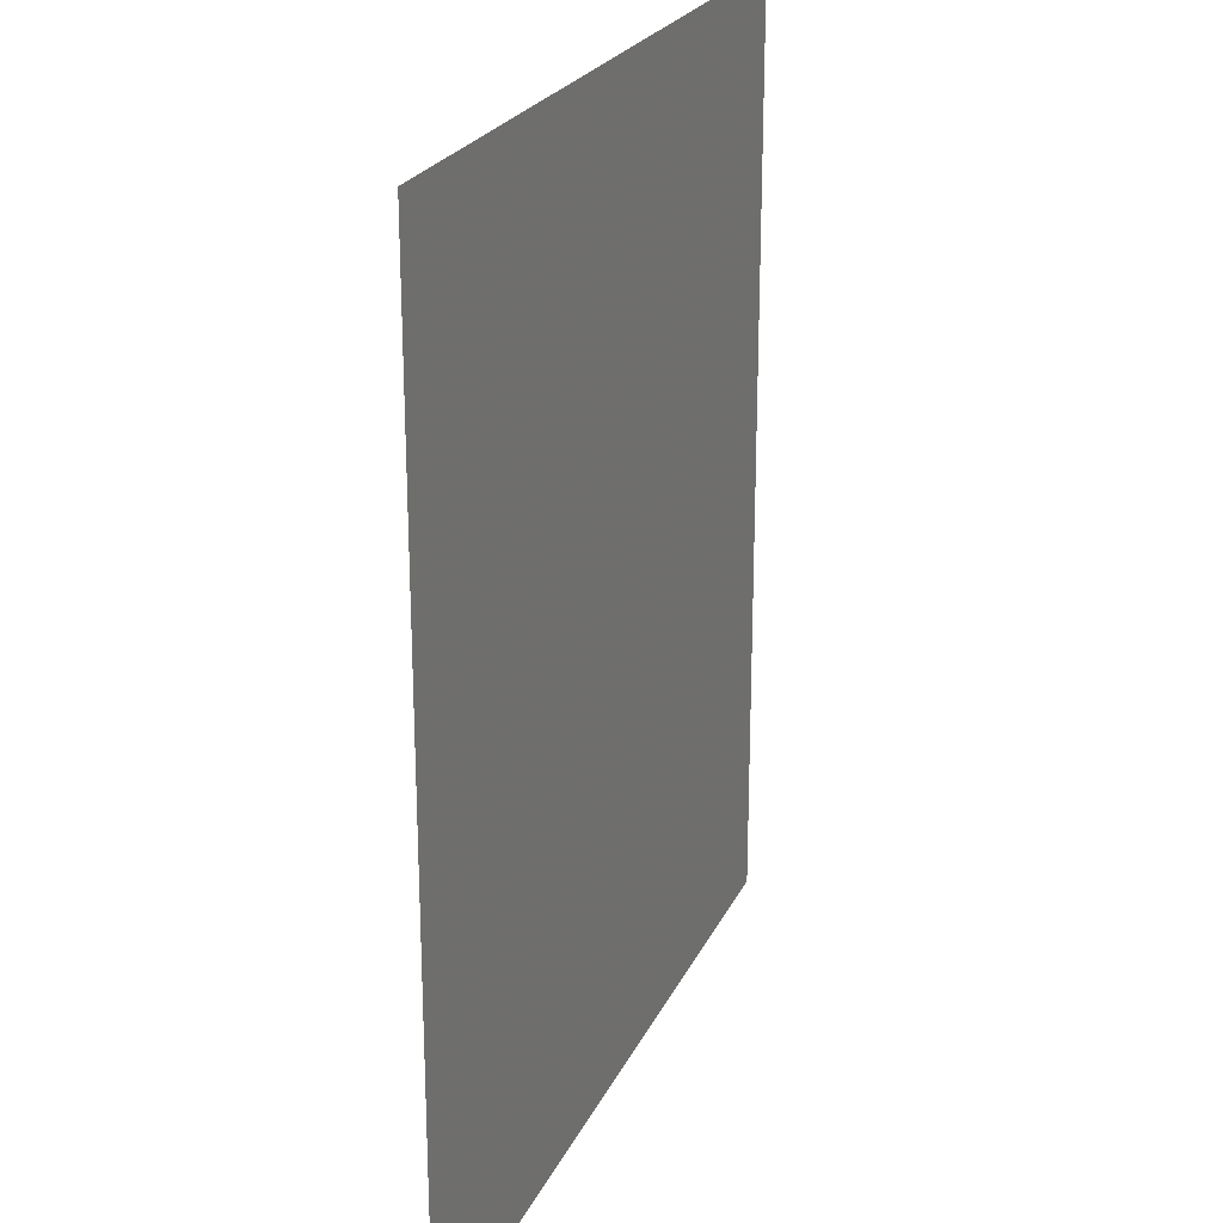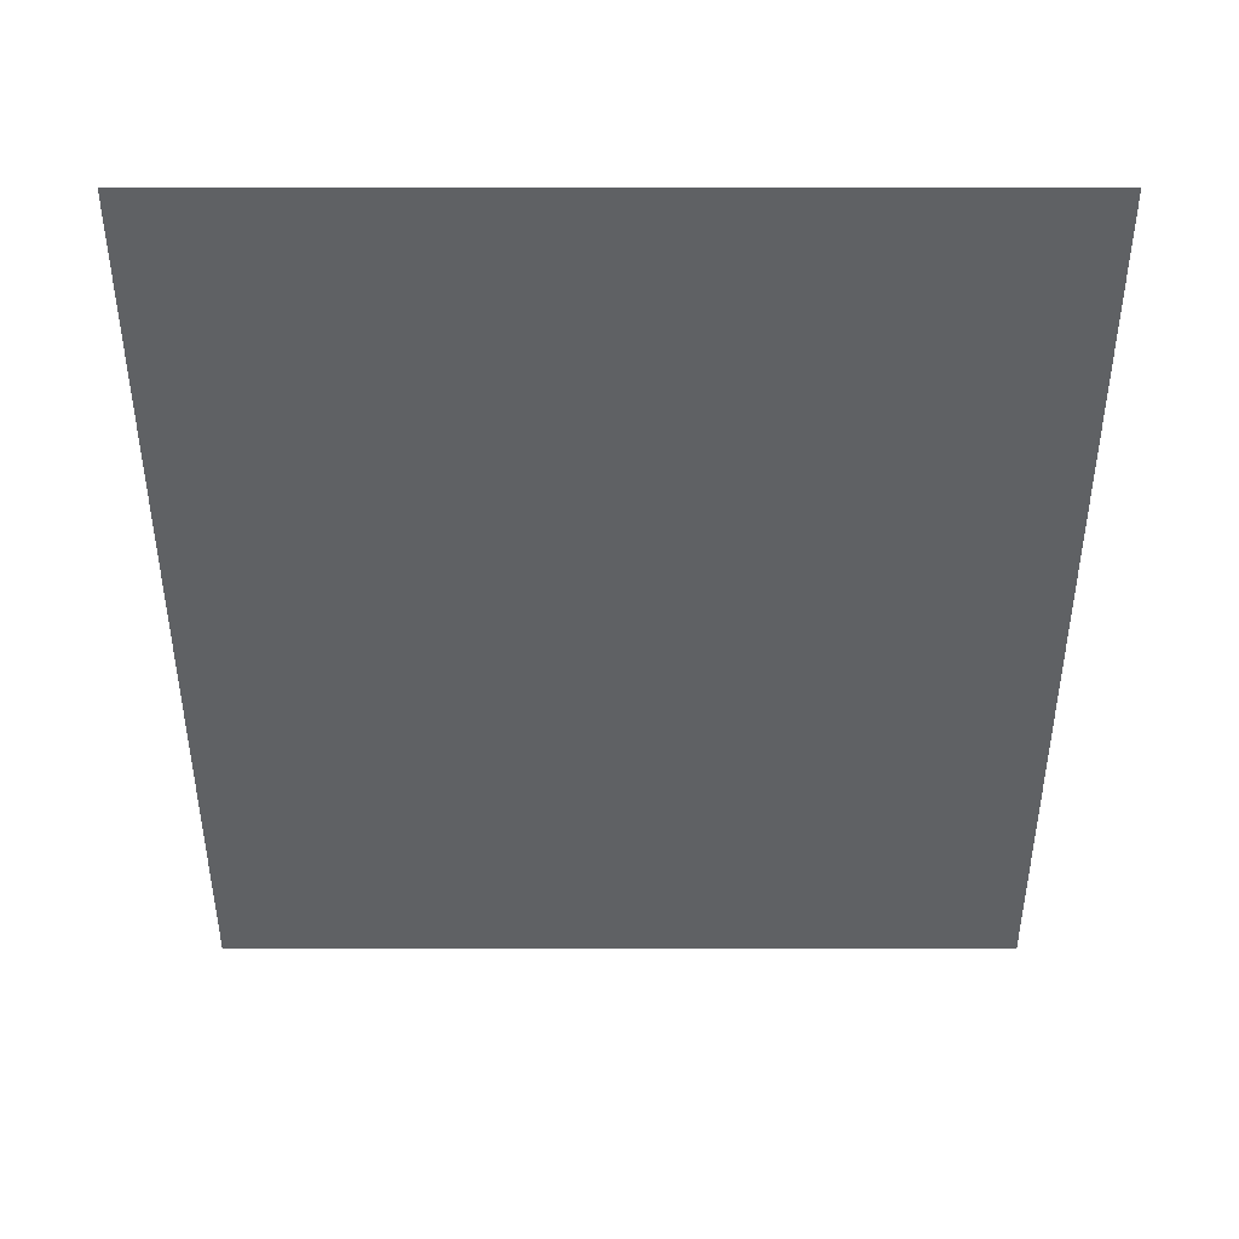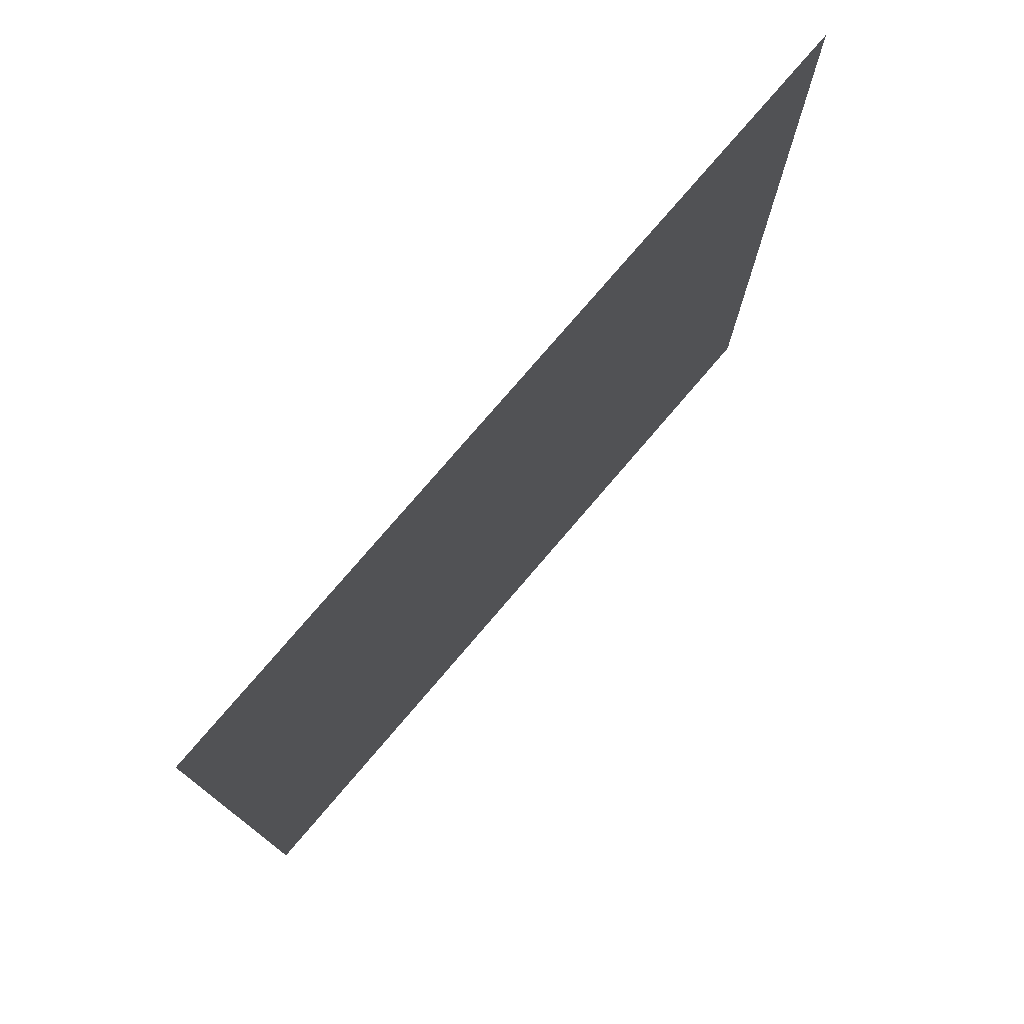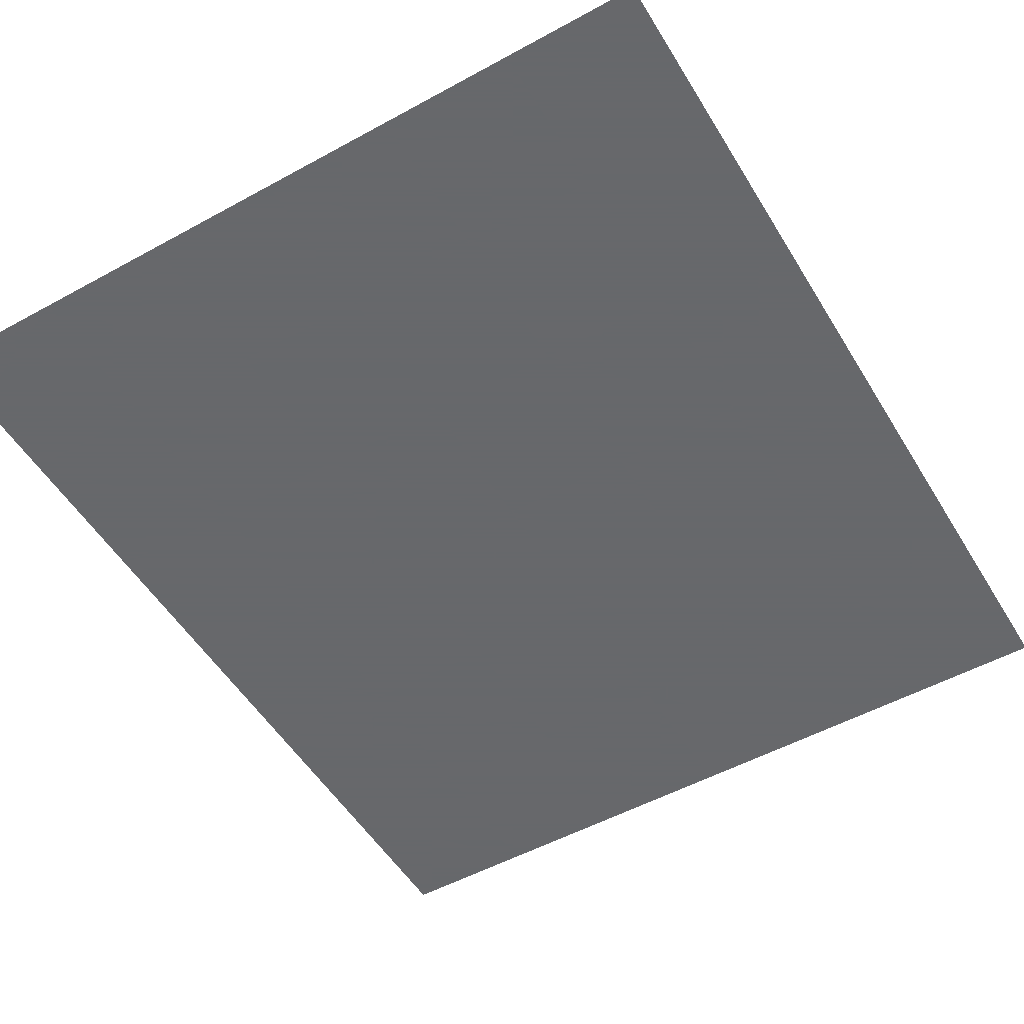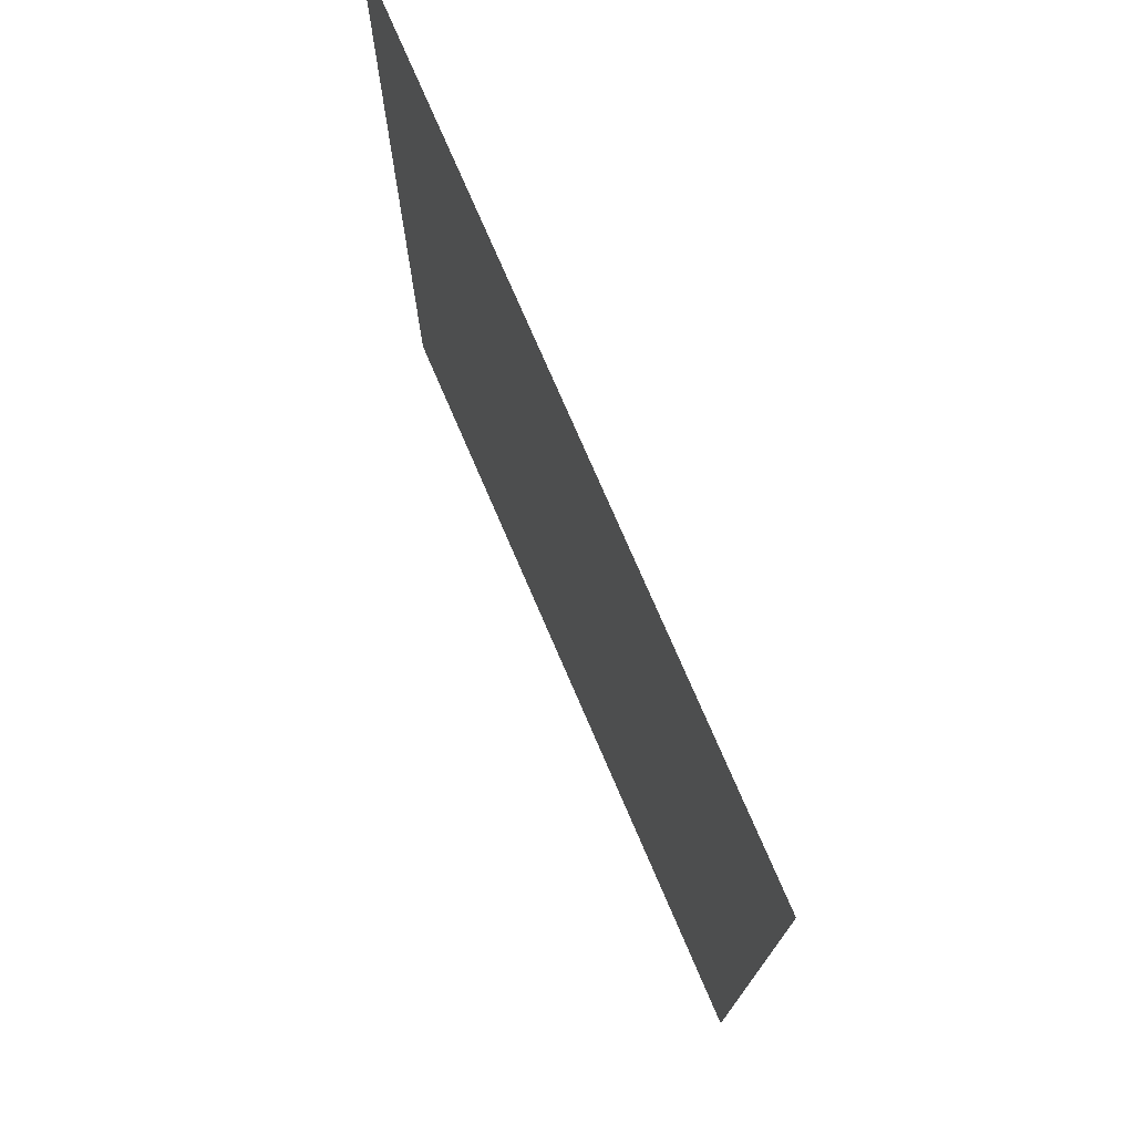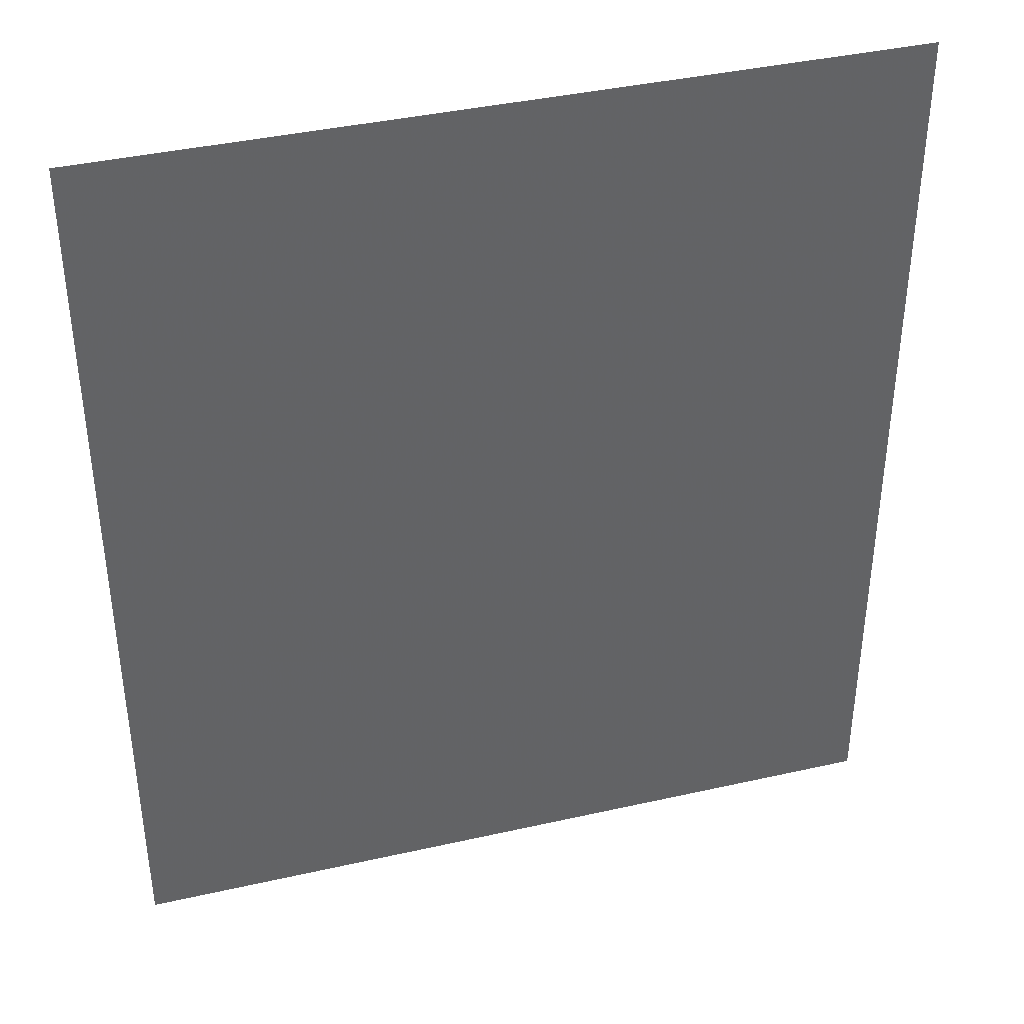
<metadata>
{"format":"obj","ext":"obj","renderer":"f3d","projection":"perspective","resolution":1024,"background":"white","views":[{"elev":23.4,"azim":-69.9,"up":"+Y"},{"elev":-46.0,"azim":-180.0,"up":"+Z"},{"elev":77.6,"azim":-49.4,"up":"+Y"},{"elev":-52.3,"azim":30.6,"up":"+Z"},{"elev":75.7,"azim":-113.3,"up":"+Y"},{"elev":39.6,"azim":-15.7,"up":"+Y"}]}
</metadata>
<code>
g fx_blue_lastdead_fbx_01
v 0.6249 -1.079 0
v 0.9373 -0.7195 0
v 0.9373 -1.079 0
v 0.6249 -0.7195 0
v 0.3124 -1.079 0
v 0.9373 -0.3597 0
v 0.3124 -0.7195 0
v 6.417e-08 -1.079 0
v 0.6249 -0.3597 0
v 0.9373 -4.845e-08 0
v 6.417e-08 -0.7195 0
v -0.3124 -1.079 0
v 0.3124 -0.3597 0
v 0.6249 -4.845e-08 0
v 0.9373 0.3597 0
v -0.3124 -0.7195 0
v -0.6249 -1.079 0
v 6.417e-08 -0.3597 0
v 0.3124 -4.845e-08 0
v 0.6249 0.3597 0
v 0.9373 0.7195 0
v -0.6249 -0.7195 0
v -0.9373 -1.079 0
v -0.9373 -0.7195 0
v -0.3124 -0.3597 0
v -0.6249 -0.3597 0
v -0.9373 -0.3597 0
v 6.417e-08 -4.845e-08 0
v 0.3124 0.3597 0
v 0.6249 0.7195 0
v 0.9373 1.079 0
v 0.6249 1.079 0
v 0.3124 0.7195 0
v 0.3124 1.079 0
v -0.6249 -4.845e-08 0
v -0.9373 -4.845e-08 0
v -0.3124 -4.845e-08 0
v 6.417e-08 0.3597 0
v 6.417e-08 0.7195 0
v 6.417e-08 1.079 0
v -0.3124 0.3597 0
v -0.6249 0.3597 0
v -0.9373 0.3597 0
v -0.3124 0.7195 0
v -0.3124 1.079 0
v -0.6249 0.7195 0
v -0.9373 0.7195 0
v -0.6249 1.079 0
v -0.9373 1.079 0
g fx_blue_lastdead_fbx_01_0
f 3 2 1
f 2 4 1
f 1 4 5
f 2 6 4
f 4 7 5
f 5 7 8
f 6 9 4
f 4 9 7
f 6 10 9
f 7 11 8
f 8 11 12
f 9 13 7
f 7 13 11
f 10 14 9
f 9 14 13
f 10 15 14
f 11 16 12
f 12 16 17
f 13 18 11
f 11 18 16
f 14 19 13
f 13 19 18
f 15 20 14
f 14 20 19
f 15 21 20
f 16 22 17
f 17 22 23
f 22 24 23
f 18 25 16
f 16 25 22
f 22 26 24
f 25 26 22
f 26 27 24
f 19 28 18
f 18 28 25
f 20 29 19
f 19 29 28
f 21 30 20
f 20 30 29
f 21 31 30
f 31 32 30
f 30 32 33
f 30 33 29
f 32 34 33
f 26 35 27
f 35 36 27
f 25 37 26
f 28 37 25
f 37 35 26
f 29 38 28
f 29 33 38
f 28 38 37
f 33 34 39
f 33 39 38
f 34 40 39
f 38 41 37
f 37 41 35
f 38 39 41
f 35 42 36
f 41 42 35
f 42 43 36
f 39 40 44
f 39 44 41
f 41 44 42
f 40 45 44
f 42 46 43
f 44 46 42
f 44 45 46
f 46 47 43
f 45 48 46
f 46 48 47
f 48 49 47

</code>
